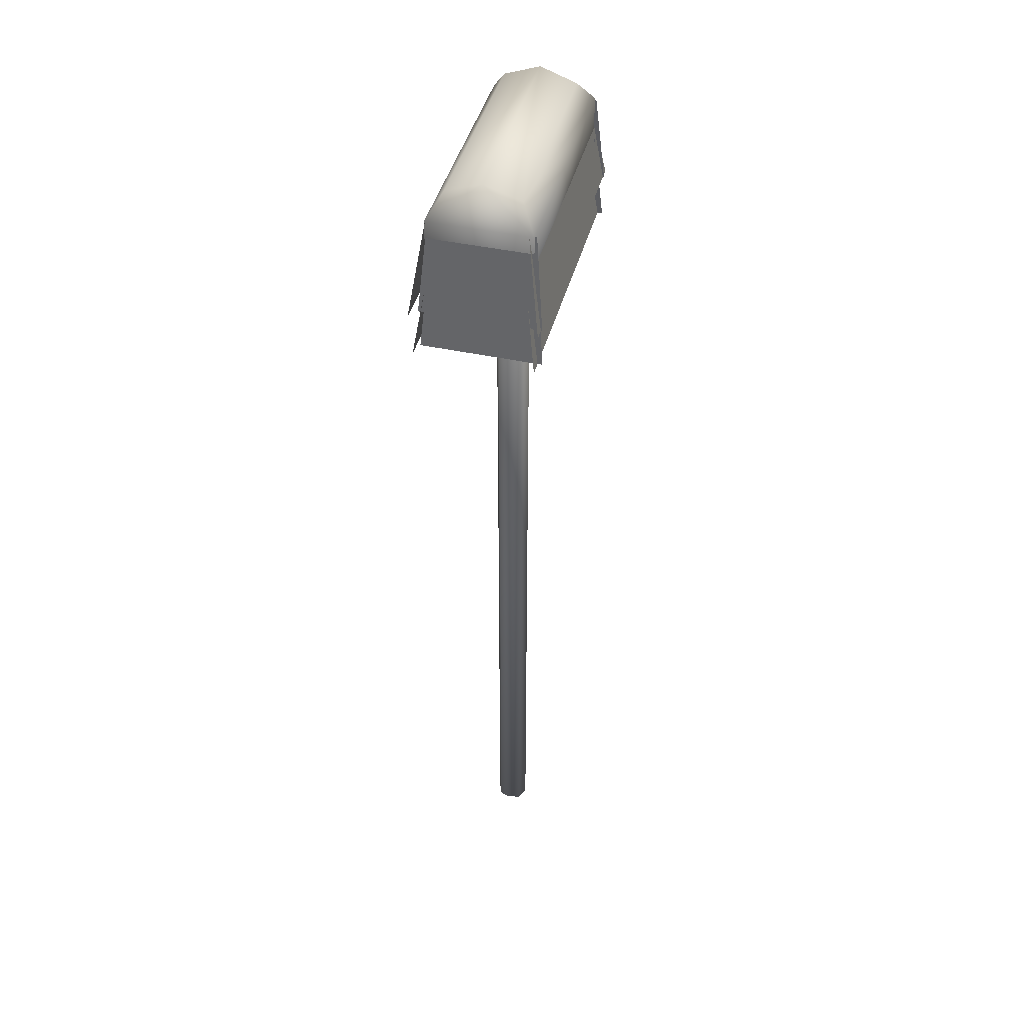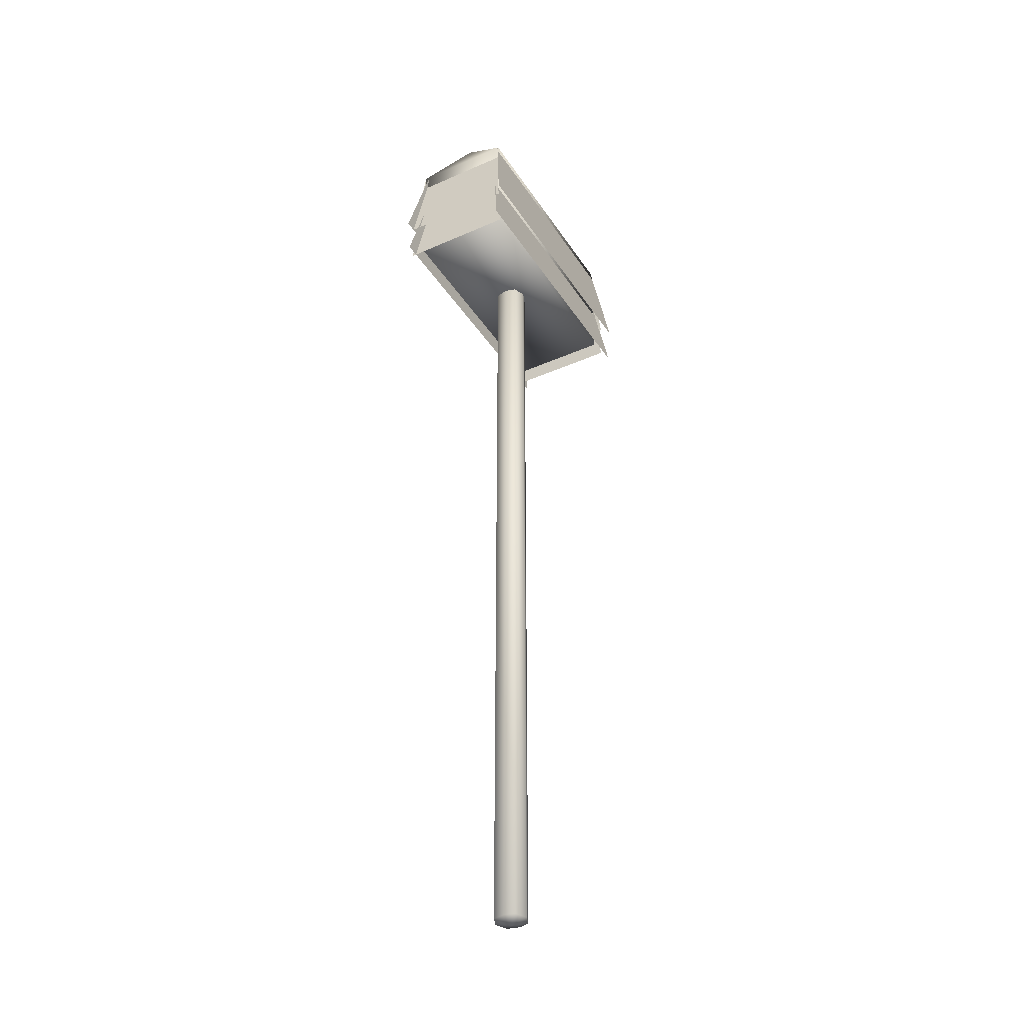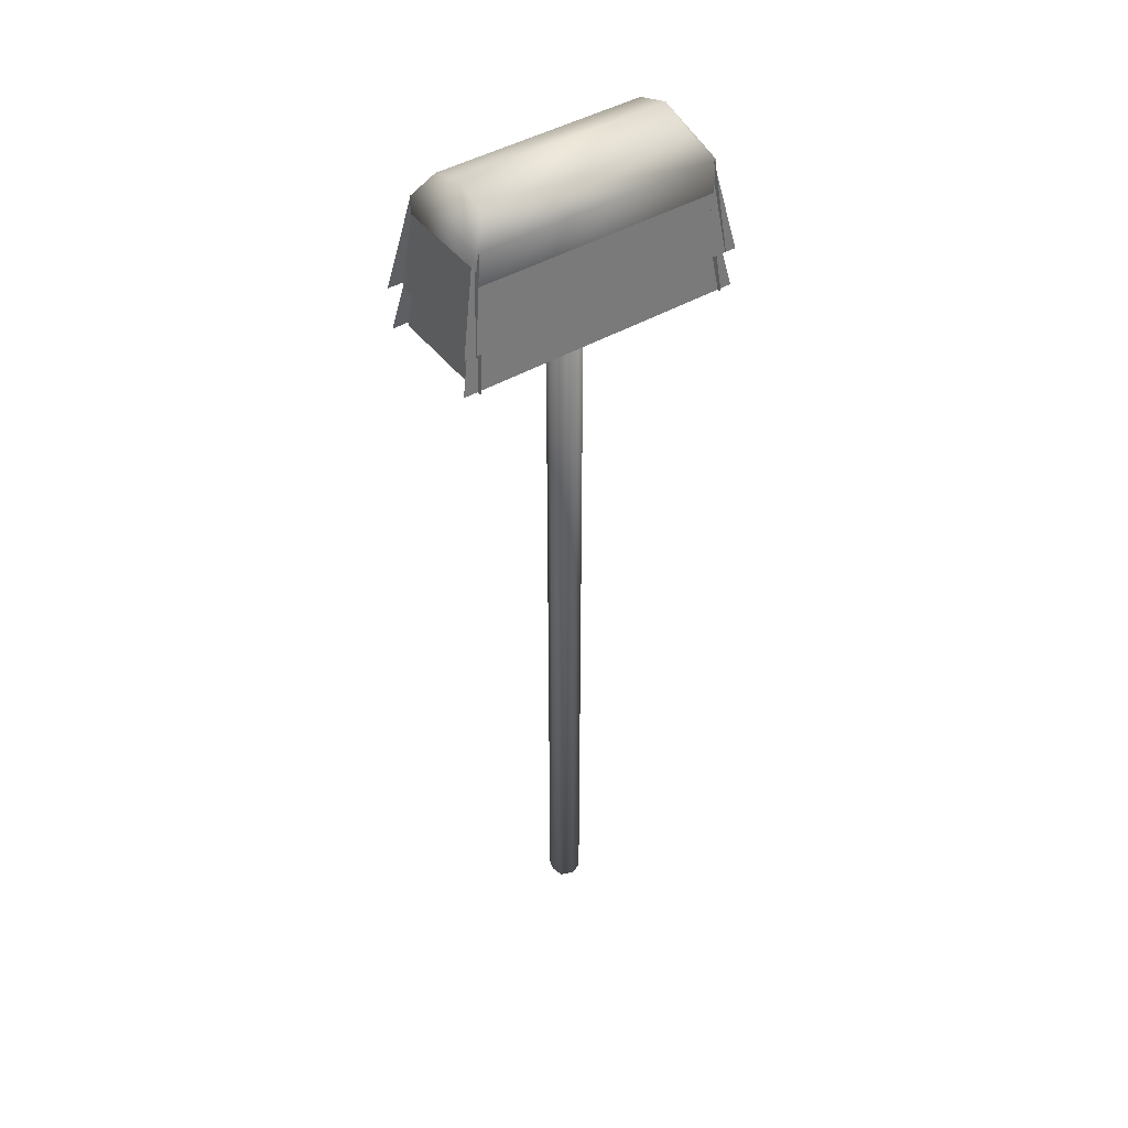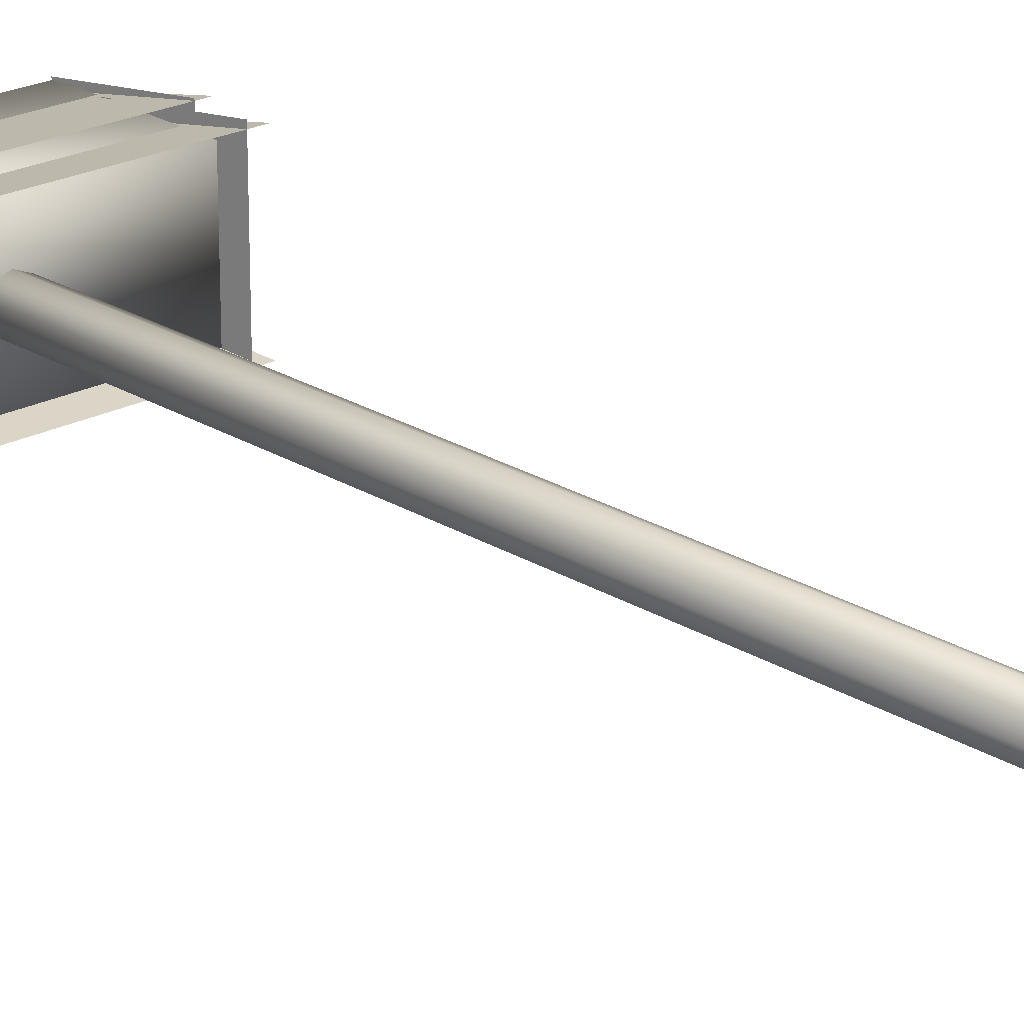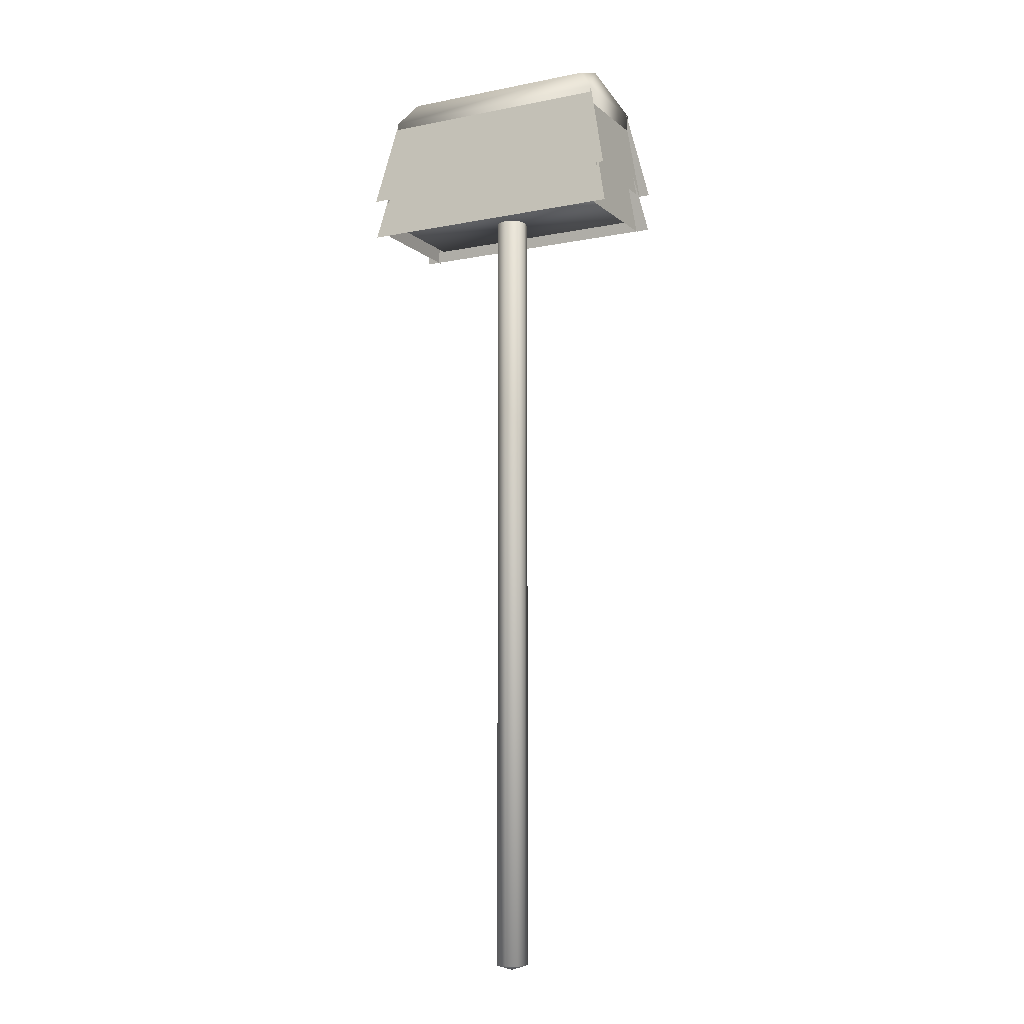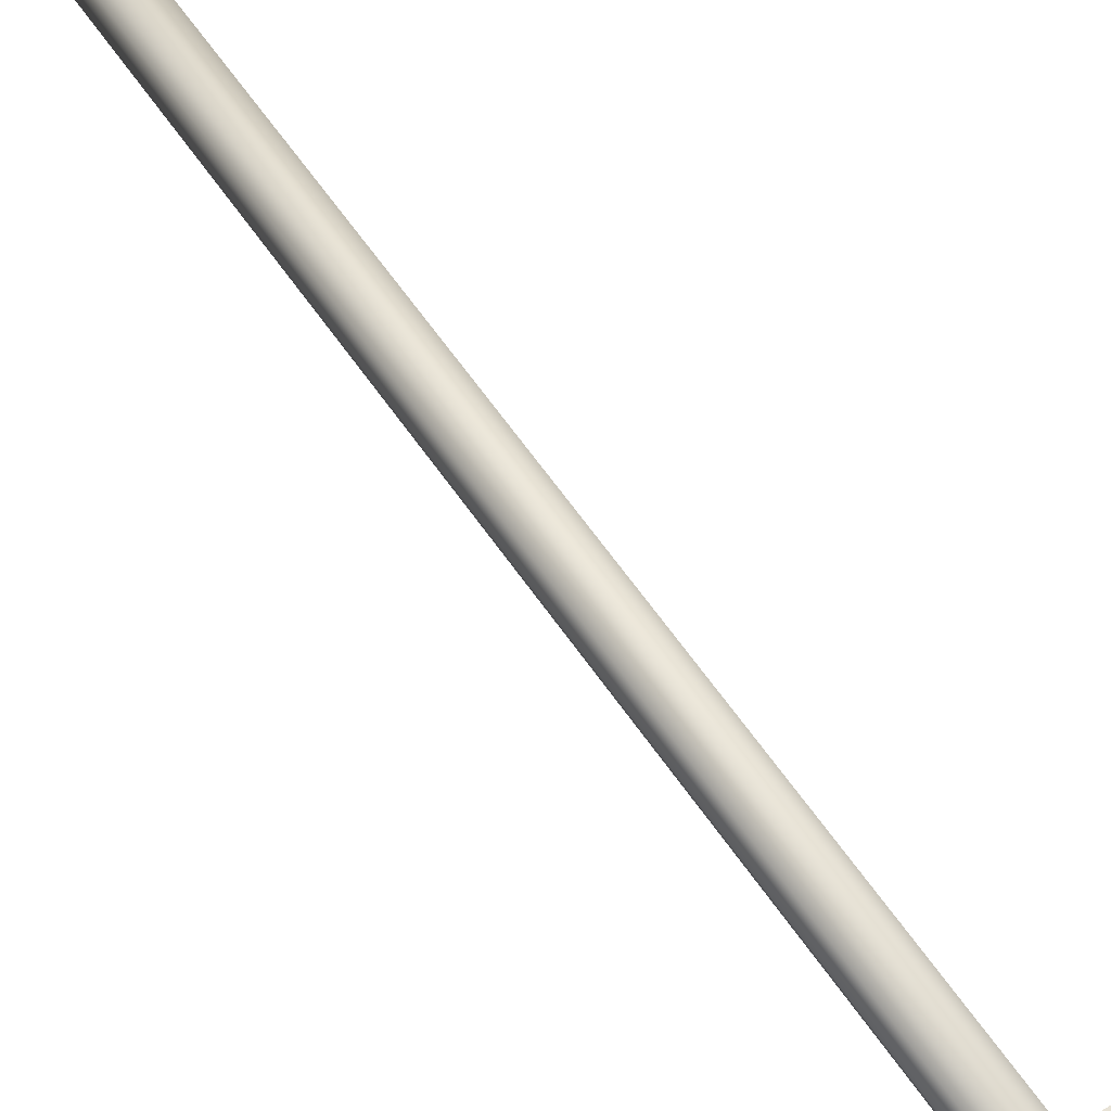
<metadata>
{"format":"obj","ext":"obj","renderer":"f3d","projection":"perspective","resolution":1024,"background":"white","views":[{"elev":43.3,"azim":-75.5,"up":"+Y"},{"elev":-38.1,"azim":119.3,"up":"+Y"},{"elev":44.1,"azim":-34.6,"up":"+Y"},{"elev":22.2,"azim":-42.5,"up":"+Z"},{"elev":-9.3,"azim":-152.4,"up":"+Y"},{"elev":56.1,"azim":147.1,"up":"+Z"}]}
</metadata>
<code>
v  -1.966 40.58 1.762
v  0.0127 40.58 2.563
v  -1.966 105.5 1.762
v  0.0127 105.5 2.563
v  1.903 105.5 1.762
v  1.903 40.58 1.762
v  1.903 40.58 -1.827
v  0.0127 40.58 -2.628
v  1.903 105.5 -1.827
v  0.0127 105.5 -2.628
v  -1.966 105.5 -1.827
v  -1.966 40.58 -1.827
v  -2.429 40.58 -0.1767
v  -2.429 105.5 -0.1767
v  2.366 40.58 -0.1767
v  2.366 105.5 -0.1767
v  0.0127 -40.47 2.562
v  -0.0007 -41.2 -0.1684
v  1.903 -40.47 1.761
v  2.366 -40.47 -0.1767
v  -2.429 -40.47 -0.1767
v  -1.966 -40.47 1.761
v  -1.966 -40.47 -1.827
v  1.903 -40.47 -1.827
v  0.0127 -40.47 -2.628
v  -0.0001 106.7 -0.1893
v  18.49 86.65 7.897
v  -18.83 86.65 7.897
v  18.49 86.65 -7.897
v  -18.83 86.65 -7.897
v  19 106 7.897
v  -19 106 7.897
v  -16.28 109.8 5.626
v  16.28 109.8 5.626
v  16.28 109.8 -5.626
v  19 106 -7.897
v  -16.28 109.8 -5.626
v  -19 106 -7.897
v  -16.39 111.7 -0.0895
v  16.23 111.8 -0.0303
v  22.17 91.44 9.292
v  19 106 7.137
v  -22.17 91.44 9.292
v  -19 106 7.137
v  22.17 85 8.767
v  19 99.59 6.611
v  -22.17 85 8.767
v  -19 99.59 6.611
v  -22.17 91.44 -9.896
v  -19 106 -7.74
v  22.17 91.44 -9.896
v  19 106 -7.74
v  -22.17 85 -9.37
v  -19 99.59 -7.214
v  22.17 85 -9.37
v  19 99.59 -7.214
v  20.39 91.44 -8.851
v  18.61 106 -7.537
v  20.39 91.44 9.492
v  18.61 106 8.179
v  19.96 85 -8.851
v  18.17 99.59 -7.537
v  19.96 85 9.492
v  18.17 99.59 8.179
v  -20.42 91.44 9.492
v  -18.64 106 8.179
v  -20.42 91.44 -8.851
v  -18.64 106 -7.537
v  -19.99 85 9.492
v  -18.2 99.59 8.179
v  -19.99 85 -8.851
v  -18.2 99.59 -7.537
f 1 2 3
f 4 3 2
f 4 2 5
f 6 5 2
f 7 8 9
f 10 9 8
f 10 8 11
f 12 11 8
f 12 13 11
f 14 11 13
f 14 13 3
f 1 3 13
f 6 15 5
f 16 5 15
f 16 15 9
f 7 9 15
f 17 18 19
f 19 18 20
f 21 18 22
f 23 18 21
f 20 18 24
f 25 18 23
f 24 18 25
f 22 18 17
f 17 19 2
f 6 2 19
f 22 17 1
f 2 1 17
f 25 23 8
f 12 8 23
f 24 25 7
f 8 7 25
f 21 22 13
f 1 13 22
f 23 21 12
f 13 12 21
f 20 24 15
f 7 15 24
f 19 20 6
f 15 6 20
f 4 26 3
f 3 26 14
f 16 26 5
f 9 26 16
f 14 26 11
f 10 26 9
f 11 26 10
f 5 26 4
f 27 28 29
f 30 29 28
f 27 31 28
f 32 28 31
f 32 31 33
f 34 33 31
f 35 36 37
f 38 37 36
f 38 36 30
f 29 30 36
f 29 36 27
f 31 27 36
f 32 38 28
f 30 28 38
f 38 39 37
f 33 39 32
f 32 39 38
f 31 40 34
f 35 40 36
f 36 40 31
f 39 33 40
f 34 40 33
f 35 37 40
f 39 40 37
f 41 42 43
f 44 43 42
f 45 46 47
f 48 47 46
f 49 50 51
f 52 51 50
f 53 54 55
f 56 55 54
f 57 58 59
f 60 59 58
f 61 62 63
f 64 63 62
f 65 66 67
f 68 67 66
f 69 70 71
f 72 71 70

</code>
